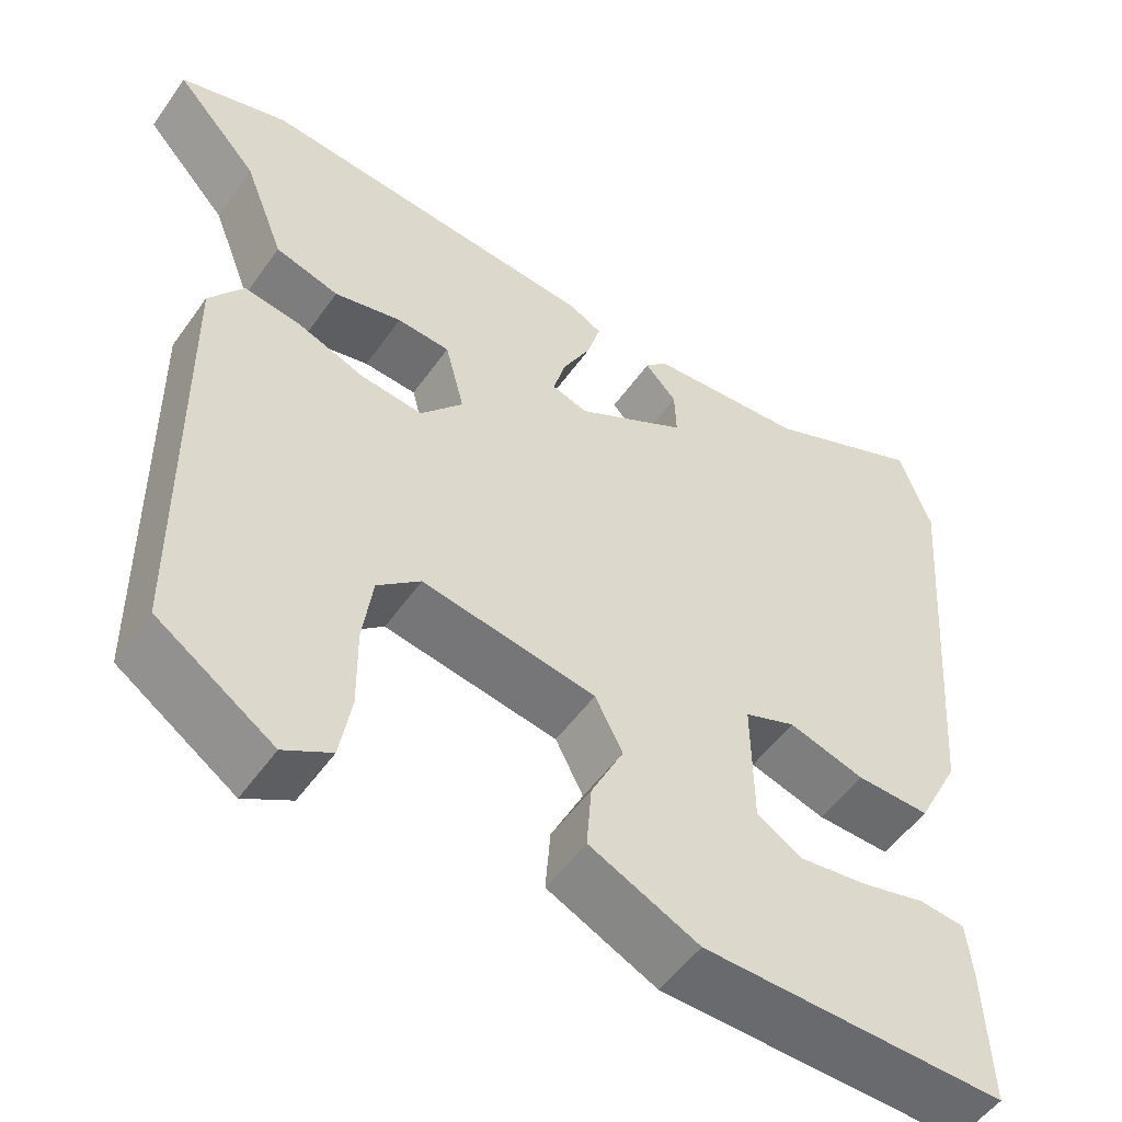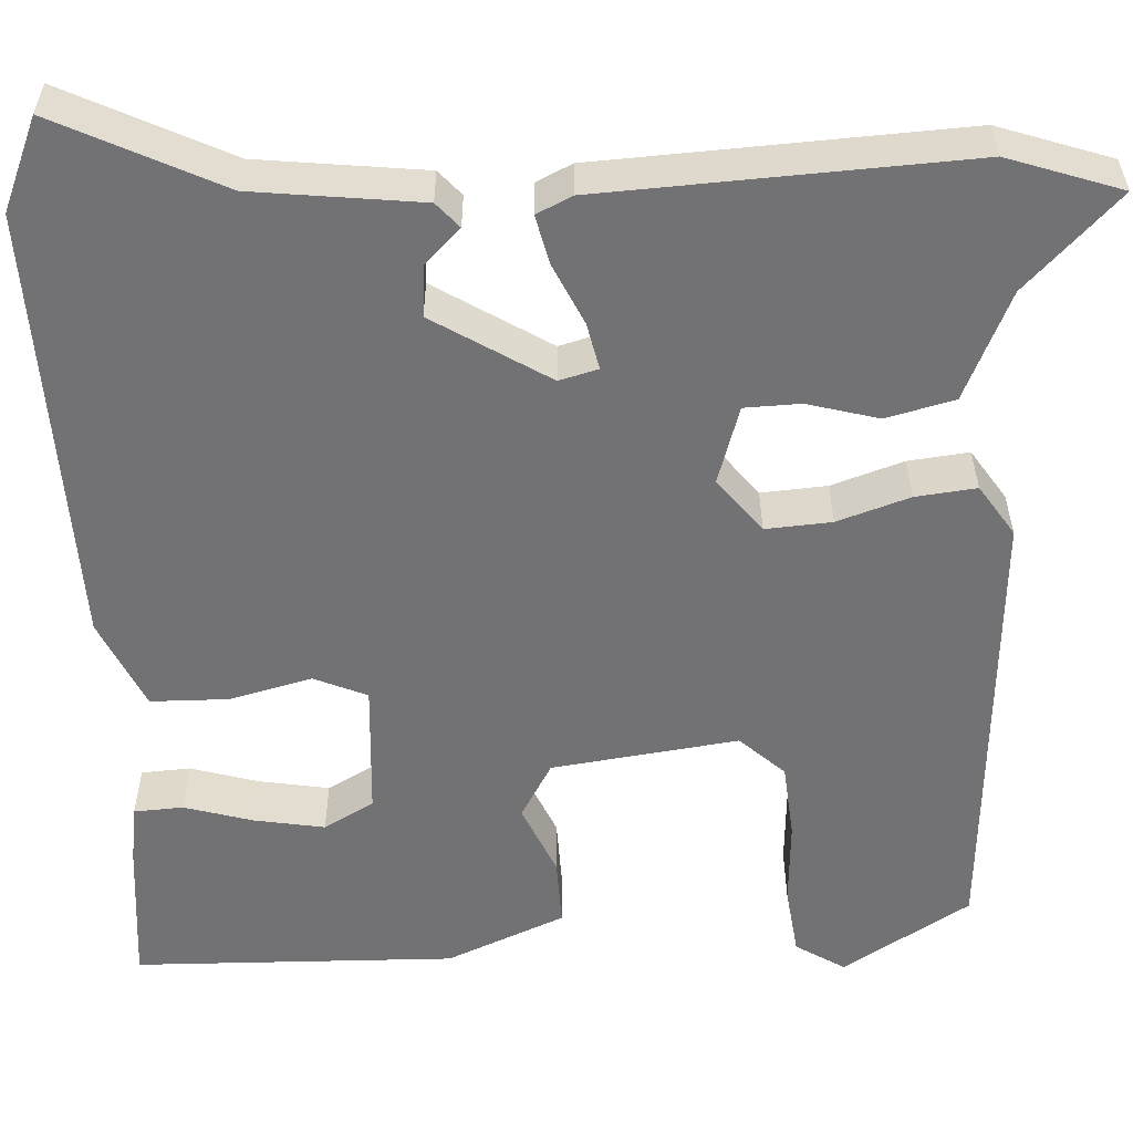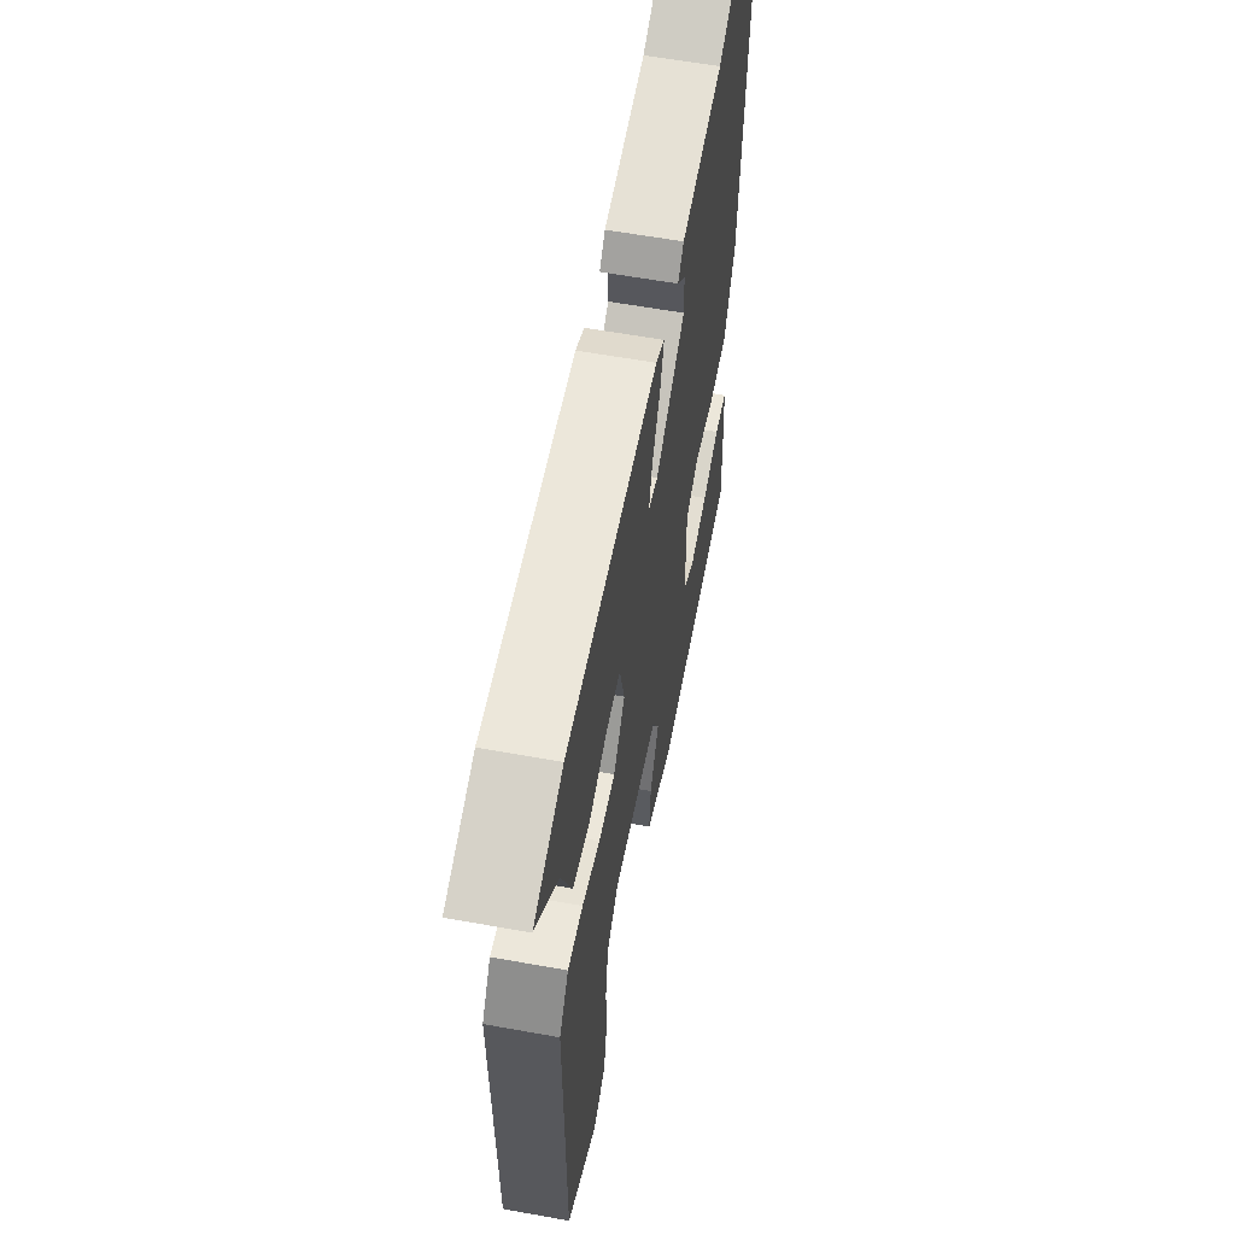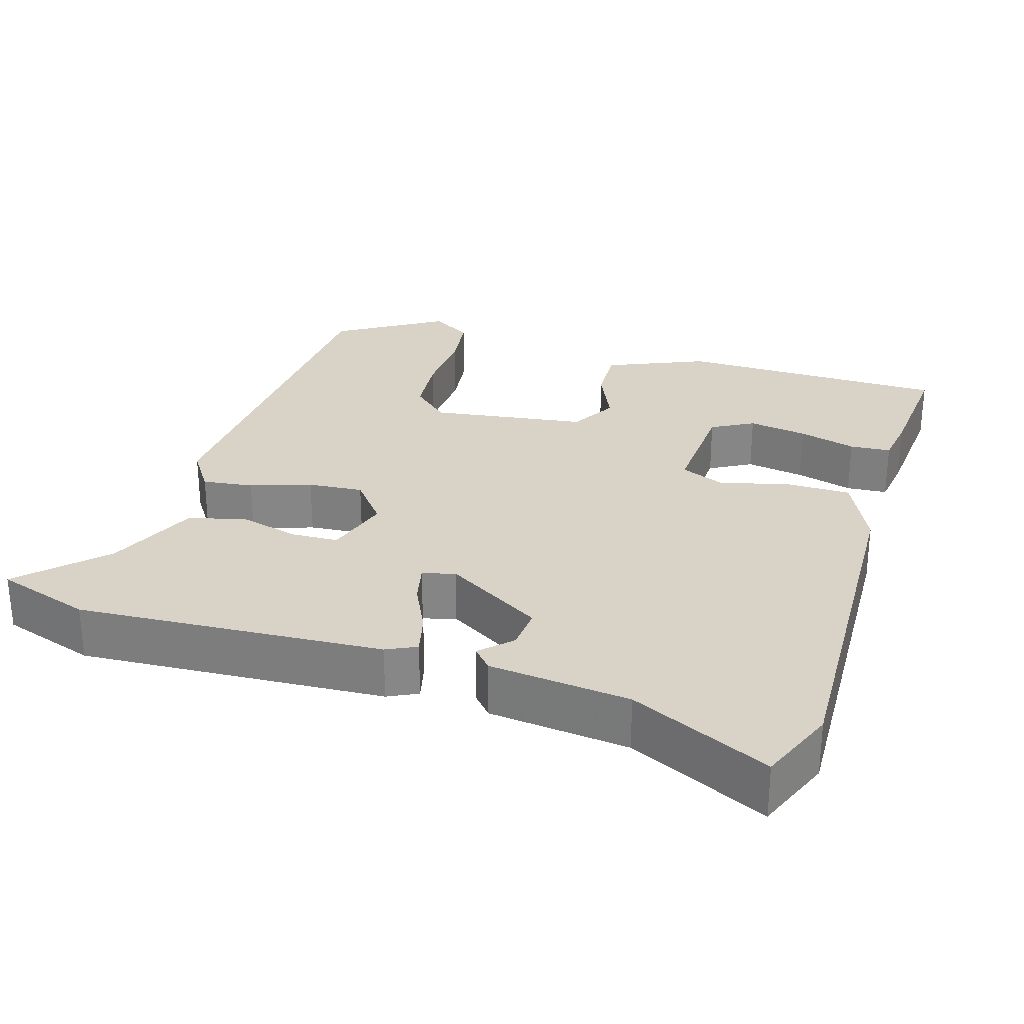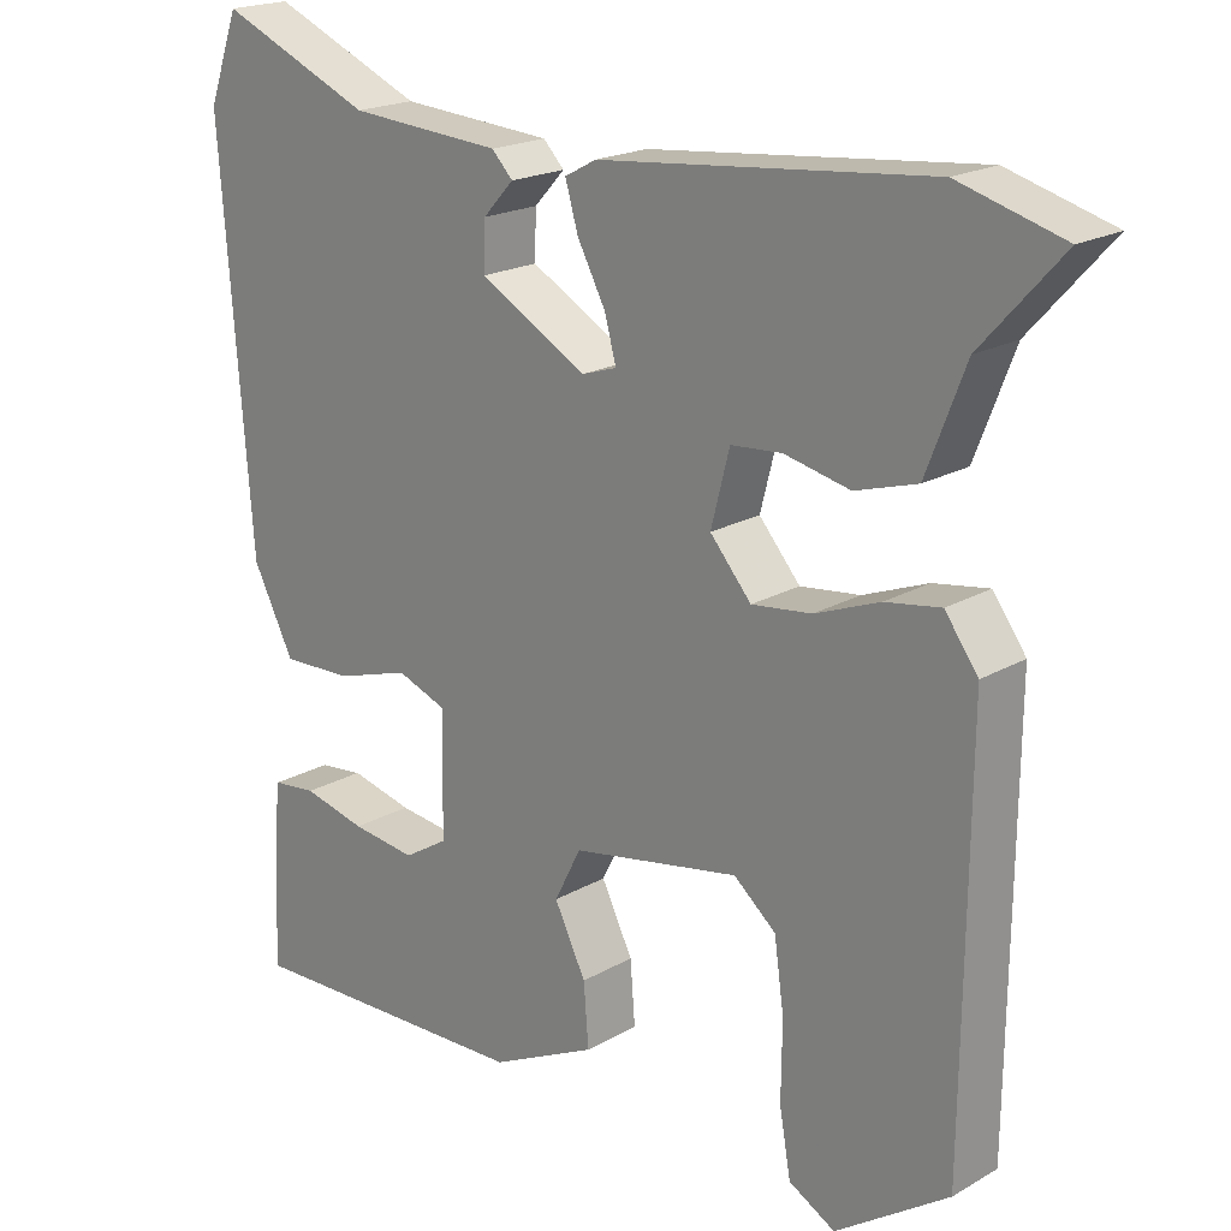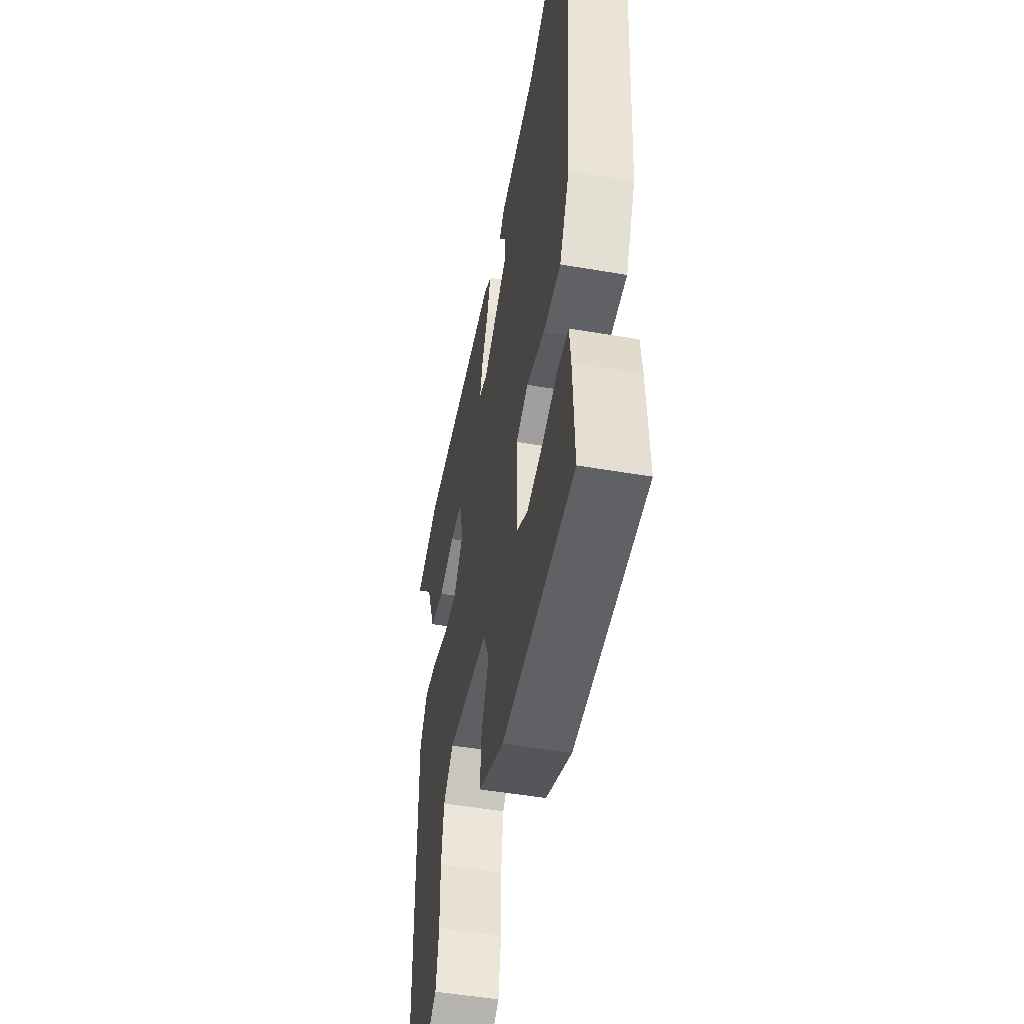
<metadata>
{"format":"obj","ext":"obj","renderer":"f3d","projection":"perspective","resolution":1024,"background":"white","views":[{"elev":-52.3,"azim":-34.3,"up":"+Z"},{"elev":34.4,"azim":179.9,"up":"+Z"},{"elev":60.2,"azim":-79.5,"up":"+Z"},{"elev":28.1,"azim":19.5,"up":"+Y"},{"elev":19.8,"azim":-136.6,"up":"+Z"},{"elev":-50.6,"azim":79.4,"up":"+Z"}]}
</metadata>
<code>
v 0.471 0.07 -0.524
v 0.108 0.07 -0.515
v -0.023 0.07 -0.452
v -0.017 0.07 -0.375
v 0.022 0.07 -0.296
v -0.011 0.07 -0.231
v -0.219 0.07 -0.193
v -0.271 0.07 -0.237
v -0.283 0.07 -0.322
v -0.282 0.07 -0.418
v -0.296 0.07 -0.497
v -0.353 0.07 -0.529
v -0.492 0.07 -0.434
v -0.497 0.07 0.082
v -0.456 0.07 0.138
v -0.388 0.07 0.127
v -0.308 0.07 0.096
v -0.234 0.07 0.087
v -0.183 0.07 0.146
v -0.206 0.07 0.235
v -0.269 0.07 0.24
v -0.35 0.07 0.222
v -0.426 0.07 0.245
v -0.474 0.07 0.369
v -0.573 0.07 0.479
v -0.444 0.07 0.516
v -0.036 0.07 0.475
v 0.003 0.07 0.454
v -0.013 0.07 0.399
v -0.048 0.07 0.333
v -0.062 0.07 0.281
v -0.019 0.07 0.267
v 0.114 0.07 0.341
v 0.112 0.07 0.399
v 0.074 0.07 0.44
v 0.1 0.07 0.467
v 0.289 0.07 0.48
v 0.478 0.07 0.561
v 0.516 0.07 0.456
v 0.478 0.07 -0.038
v 0.427 0.07 -0.138
v 0.339 0.07 -0.135
v 0.248 0.07 -0.107
v 0.187 0.07 -0.13
v 0.189 0.07 -0.282
v 0.244 0.07 -0.316
v 0.324 0.07 -0.306
v 0.402 0.07 -0.287
v 0.457 0.07 -0.293
v 0.464 0.07 -0.359
v 0.471 0 -0.524
v 0.108 0 -0.515
v -0.023 0 -0.452
v -0.017 0 -0.375
v 0.022 0 -0.296
v -0.011 0 -0.231
v -0.219 0 -0.193
v -0.271 0 -0.237
v -0.283 0 -0.322
v -0.282 0 -0.418
v -0.296 0 -0.497
v -0.353 0 -0.529
v -0.492 0 -0.434
v -0.497 0 0.082
v -0.456 0 0.138
v -0.388 0 0.127
v -0.308 0 0.096
v -0.234 0 0.087
v -0.183 0 0.146
v -0.206 0 0.235
v -0.269 0 0.24
v -0.35 0 0.222
v -0.426 0 0.245
v -0.474 0 0.369
v -0.573 0 0.479
v -0.444 0 0.516
v -0.036 0 0.475
v 0.003 0 0.454
v -0.013 0 0.399
v -0.048 0 0.333
v -0.062 0 0.281
v -0.019 0 0.267
v 0.114 0 0.341
v 0.112 0 0.399
v 0.074 0 0.44
v 0.1 0 0.467
v 0.289 0 0.48
v 0.478 0 0.561
v 0.516 0 0.456
v 0.478 0 -0.038
v 0.427 0 -0.138
v 0.339 0 -0.135
v 0.248 0 -0.107
v 0.187 0 -0.13
v 0.189 0 -0.282
v 0.244 0 -0.316
v 0.324 0 -0.306
v 0.402 0 -0.287
v 0.457 0 -0.293
v 0.464 0 -0.359
f 47 48 49 50
f 46 47 50 1
f 45 46 1 2
f 44 45 2 3
f 40 41 42 43
f 38 39 40 43
f 37 38 43 44
f 34 35 36 37
f 33 34 37 44
f 32 33 44
f 31 32 44
f 27 28 29 30
f 27 30 31
f 24 25 26 27
f 24 27 31
f 21 22 23 24
f 20 21 24 31
f 19 20 31 44
f 14 15 16 17
f 14 17 18
f 13 14 18
f 9 10 11 12
f 8 9 12 13
f 44 3 4 5
f 44 5 6
f 19 44 6 7
f 8 13 18 19
f 7 8 19
f 100 99 98 97
f 51 100 97 96
f 52 51 96 95
f 53 52 95 94
f 93 92 91 90
f 93 90 89 88
f 94 93 88 87
f 87 86 85 84
f 94 87 84 83
f 94 83 82
f 94 82 81
f 80 79 78 77
f 81 80 77
f 77 76 75 74
f 81 77 74
f 74 73 72 71
f 81 74 71 70
f 94 81 70 69
f 67 66 65 64
f 68 67 64
f 68 64 63
f 62 61 60 59
f 63 62 59 58
f 55 54 53 94
f 56 55 94
f 57 56 94 69
f 69 68 63 58
f 69 58 57
f 1 51 52 2
f 2 52 53 3
f 3 53 54 4
f 4 54 55 5
f 5 55 56 6
f 6 56 57 7
f 7 57 58 8
f 8 58 59 9
f 9 59 60 10
f 10 60 61 11
f 11 61 62 12
f 12 62 63 13
f 13 63 64 14
f 14 64 65 15
f 15 65 66 16
f 16 66 67 17
f 17 67 68 18
f 18 68 69 19
f 19 69 70 20
f 20 70 71 21
f 21 71 72 22
f 22 72 73 23
f 23 73 74 24
f 24 74 75 25
f 25 75 76 26
f 26 76 77 27
f 27 77 78 28
f 28 78 79 29
f 29 79 80 30
f 30 80 81 31
f 31 81 82 32
f 32 82 83 33
f 33 83 84 34
f 34 84 85 35
f 35 85 86 36
f 36 86 87 37
f 37 87 88 38
f 38 88 89 39
f 39 89 90 40
f 40 90 91 41
f 41 91 92 42
f 42 92 93 43
f 43 93 94 44
f 44 94 95 45
f 45 95 96 46
f 46 96 97 47
f 47 97 98 48
f 48 98 99 49
f 49 99 100 50
f 50 100 51 1

</code>
